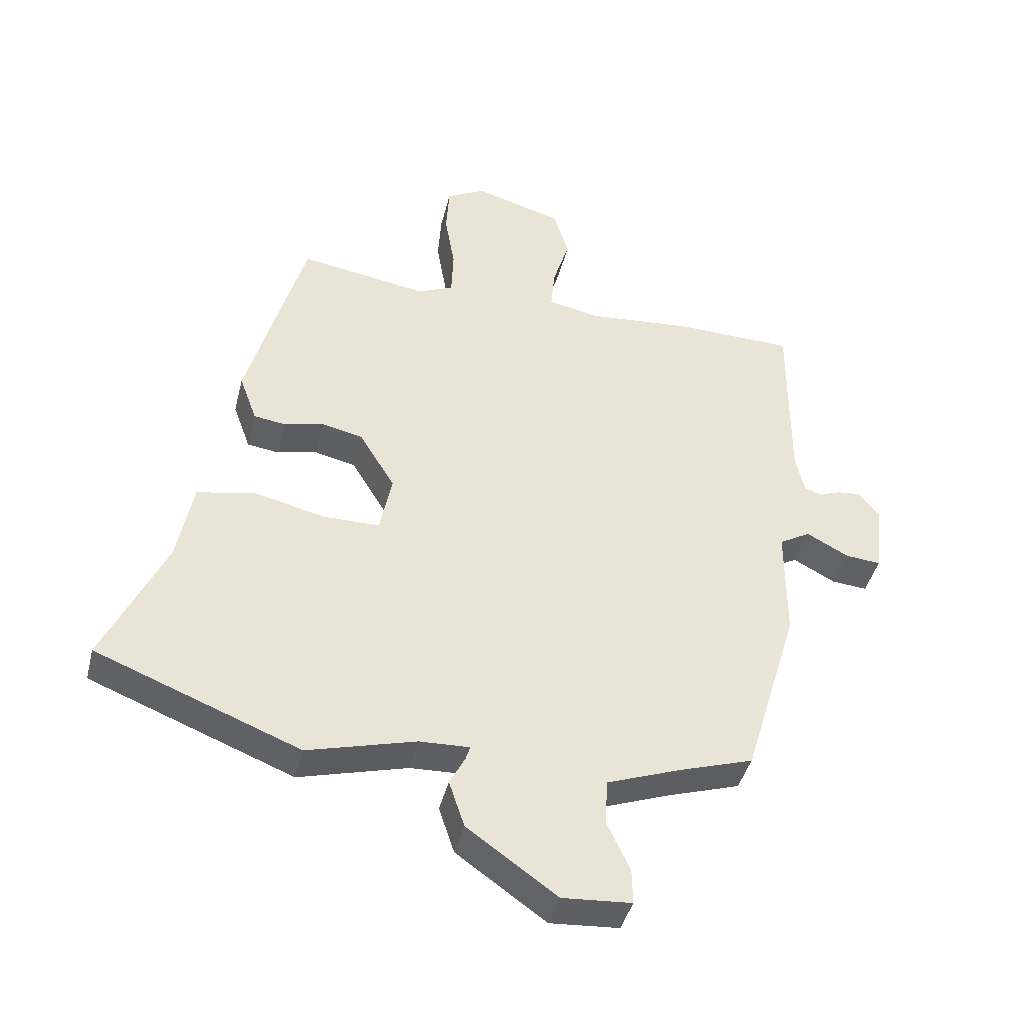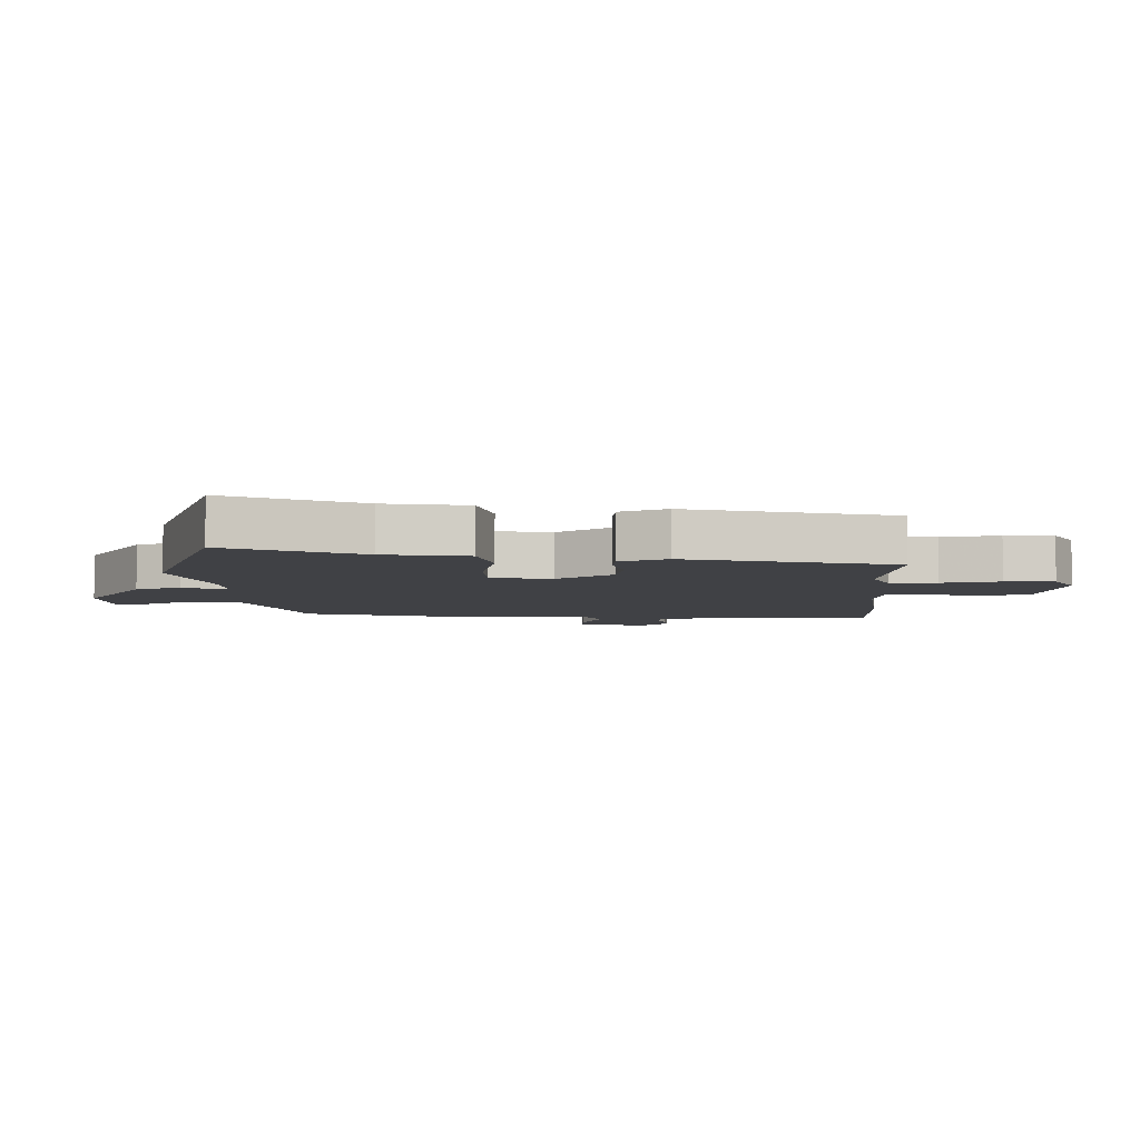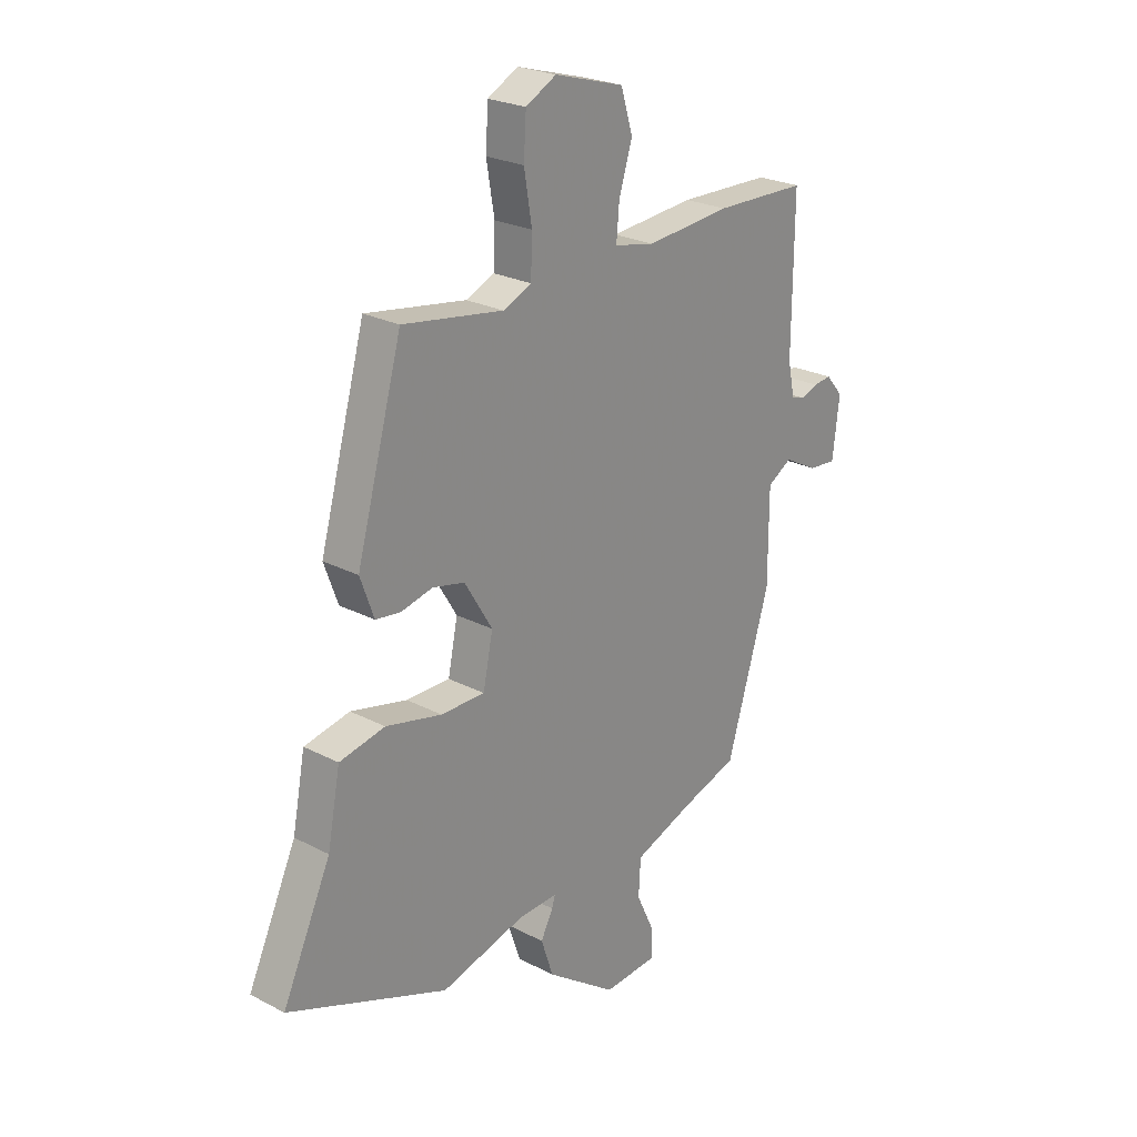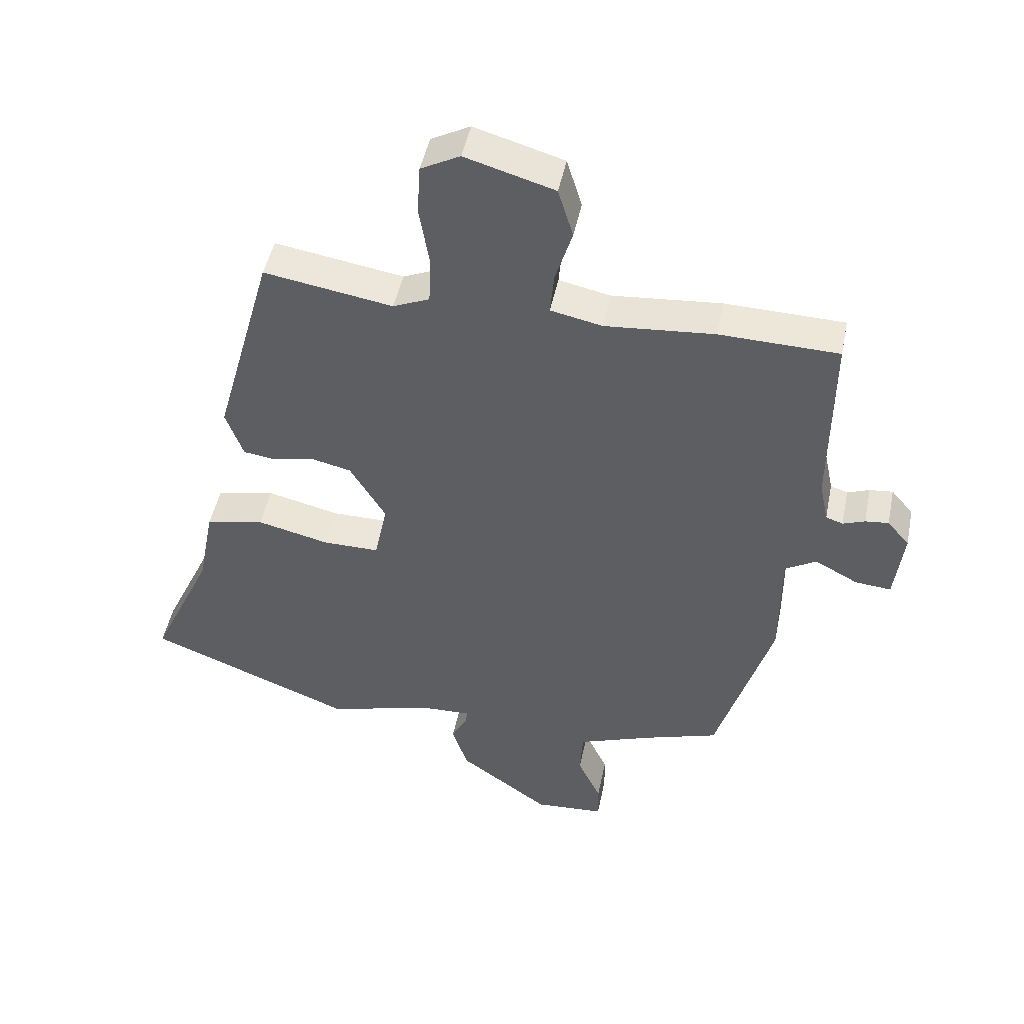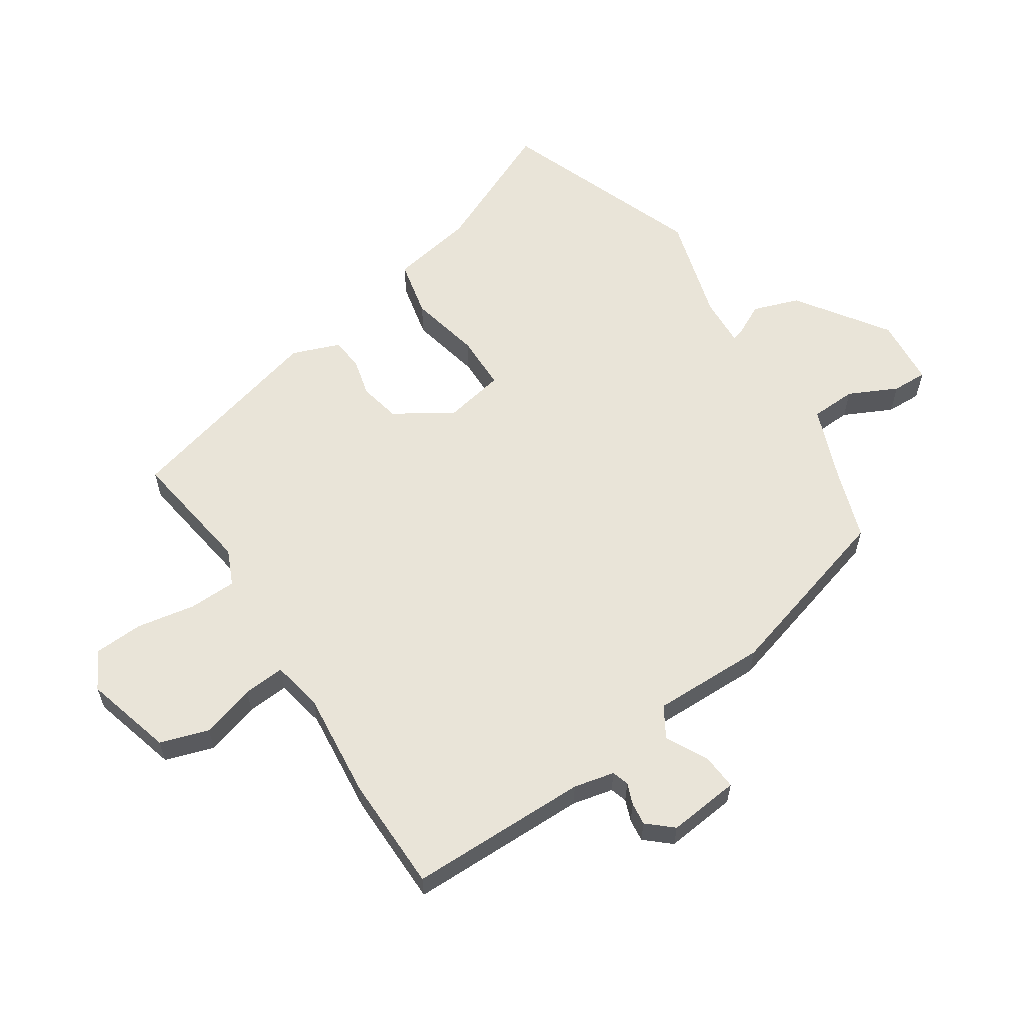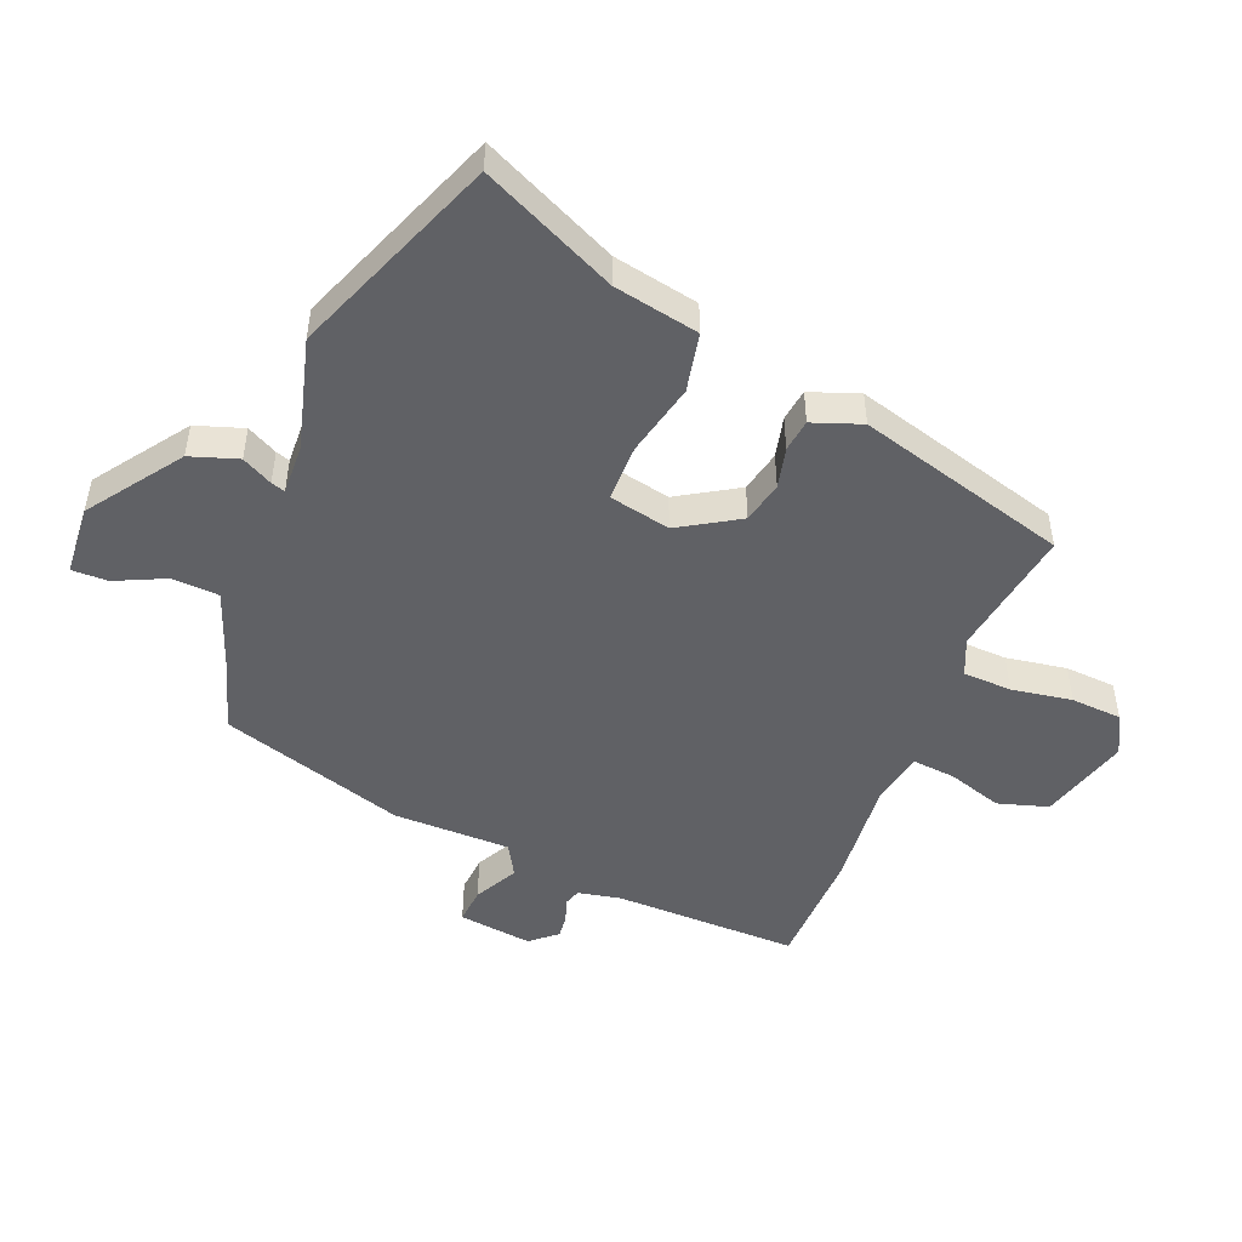
<metadata>
{"format":"obj","ext":"obj","renderer":"f3d","projection":"perspective","resolution":1024,"background":"white","views":[{"elev":-42.2,"azim":-13.7,"up":"+Z"},{"elev":-5.9,"azim":-87.0,"up":"+Y"},{"elev":24.4,"azim":-49.4,"up":"+Z"},{"elev":47.3,"azim":11.5,"up":"+Z"},{"elev":59.8,"azim":57.4,"up":"+Y"},{"elev":-49.1,"azim":-112.0,"up":"+Y"}]}
</metadata>
<code>
v -0.313 0.07 -0.573
v -0.64 0.07 -0.445
v -0.541 0.07 -0.232
v -0.515 0.07 -0.097
v -0.422 0.07 -0.078
v -0.307 0.07 -0.105
v -0.217 0.07 -0.105
v -0.197 0.07 -0.008
v -0.254 0.07 0.086
v -0.32 0.07 0.101
v -0.384 0.07 0.086
v -0.435 0.07 0.093
v -0.463 0.07 0.17
v -0.37 0.07 0.503
v -0.165 0.07 0.47
v -0.107 0.07 0.495
v -0.104 0.07 0.572
v -0.12 0.07 0.667
v -0.115 0.07 0.747
v -0.053 0.07 0.78
v 0.089 0.07 0.739
v 0.113 0.07 0.66
v 0.086 0.07 0.573
v 0.08 0.07 0.506
v 0.162 0.07 0.489
v 0.335 0.07 0.504
v 0.523 0.07 0.499
v 0.521 0.07 0.208
v 0.535 0.07 0.142
v 0.562 0.07 0.133
v 0.597 0.07 0.146
v 0.634 0.07 0.15
v 0.669 0.07 0.109
v 0.655 0.07 -0.007
v 0.598 0.07 -0.002
v 0.53 0.07 0.034
v 0.48 0.07 0.005
v 0.48 0.07 -0.179
v 0.392 0.07 -0.47
v 0.274 0.07 -0.508
v 0.155 0.07 -0.552
v 0.151 0.07 -0.626
v 0.188 0.07 -0.705
v 0.189 0.07 -0.762
v 0.078 0.07 -0.77
v -0.066 0.07 -0.668
v -0.091 0.07 -0.593
v -0.066 0.07 -0.545
v -0.059 0.07 -0.523
v -0.139 0.07 -0.526
v -0.313 0 -0.573
v -0.64 0 -0.445
v -0.541 0 -0.232
v -0.515 0 -0.097
v -0.422 0 -0.078
v -0.307 0 -0.105
v -0.217 0 -0.105
v -0.197 0 -0.008
v -0.254 0 0.086
v -0.32 0 0.101
v -0.384 0 0.086
v -0.435 0 0.093
v -0.463 0 0.17
v -0.37 0 0.503
v -0.165 0 0.47
v -0.107 0 0.495
v -0.104 0 0.572
v -0.12 0 0.667
v -0.115 0 0.747
v -0.053 0 0.78
v 0.089 0 0.739
v 0.113 0 0.66
v 0.086 0 0.573
v 0.08 0 0.506
v 0.162 0 0.489
v 0.335 0 0.504
v 0.523 0 0.499
v 0.521 0 0.208
v 0.535 0 0.142
v 0.562 0 0.133
v 0.597 0 0.146
v 0.634 0 0.15
v 0.669 0 0.109
v 0.655 0 -0.007
v 0.598 0 -0.002
v 0.53 0 0.034
v 0.48 0 0.005
v 0.48 0 -0.179
v 0.392 0 -0.47
v 0.274 0 -0.508
v 0.155 0 -0.552
v 0.151 0 -0.626
v 0.188 0 -0.705
v 0.189 0 -0.762
v 0.078 0 -0.77
v -0.066 0 -0.668
v -0.091 0 -0.593
v -0.066 0 -0.545
v -0.059 0 -0.523
v -0.139 0 -0.526
f 45 46 47 48
f 45 48 49
f 42 43 44 45
f 41 42 45 49
f 40 41 49
f 37 38 39 40
f 37 40 49 50
f 33 34 35 36
f 31 32 33 36
f 30 31 36 37
f 29 30 37 50
f 25 26 27 28
f 24 25 28 29
f 20 21 22 23
f 20 23 24
f 17 18 19 20
f 16 17 20 24
f 15 16 24 29
f 10 11 12 13
f 9 10 13 14
f 8 9 14 15
f 3 4 5 6
f 3 6 7
f 2 3 7
f 1 2 7
f 50 1 7 8
f 8 15 29 50
f 98 97 96 95
f 99 98 95
f 95 94 93 92
f 99 95 92 91
f 99 91 90
f 90 89 88 87
f 100 99 90 87
f 86 85 84 83
f 86 83 82 81
f 87 86 81 80
f 100 87 80 79
f 78 77 76 75
f 79 78 75 74
f 73 72 71 70
f 74 73 70
f 70 69 68 67
f 74 70 67 66
f 79 74 66 65
f 63 62 61 60
f 64 63 60 59
f 65 64 59 58
f 56 55 54 53
f 57 56 53
f 57 53 52
f 57 52 51
f 58 57 51 100
f 100 79 65 58
f 1 51 52 2
f 2 52 53 3
f 3 53 54 4
f 4 54 55 5
f 5 55 56 6
f 6 56 57 7
f 7 57 58 8
f 8 58 59 9
f 9 59 60 10
f 10 60 61 11
f 11 61 62 12
f 12 62 63 13
f 13 63 64 14
f 14 64 65 15
f 15 65 66 16
f 16 66 67 17
f 17 67 68 18
f 18 68 69 19
f 19 69 70 20
f 20 70 71 21
f 21 71 72 22
f 22 72 73 23
f 23 73 74 24
f 24 74 75 25
f 25 75 76 26
f 26 76 77 27
f 27 77 78 28
f 28 78 79 29
f 29 79 80 30
f 30 80 81 31
f 31 81 82 32
f 32 82 83 33
f 33 83 84 34
f 34 84 85 35
f 35 85 86 36
f 36 86 87 37
f 37 87 88 38
f 38 88 89 39
f 39 89 90 40
f 40 90 91 41
f 41 91 92 42
f 42 92 93 43
f 43 93 94 44
f 44 94 95 45
f 45 95 96 46
f 46 96 97 47
f 47 97 98 48
f 48 98 99 49
f 49 99 100 50
f 50 100 51 1

</code>
